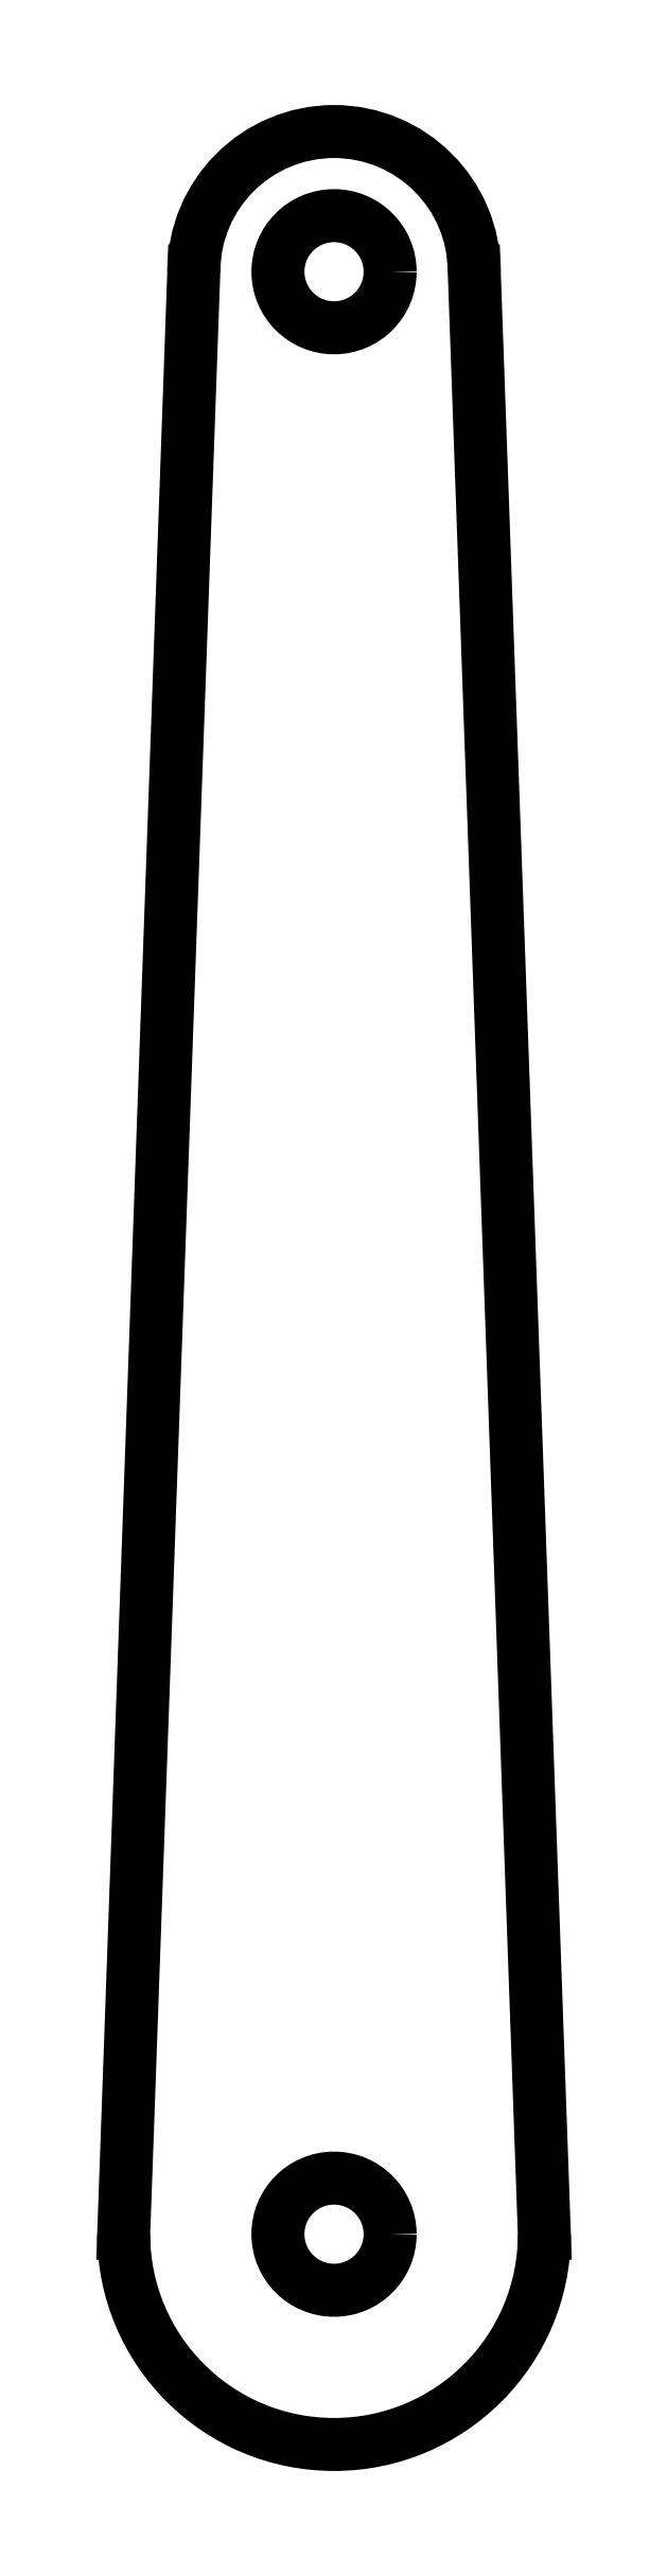
<metadata>
{"format":"dxf","ext":"dxf","renderer":"ezdxf+matplotlib","layout":"modelspace","background":"white","min_lineweight":24,"dpi":150}
</metadata>
<code>
0
SECTION
2
ENTITIES
0
CIRCLE
8
0
10
48
20
-15.1
30
0
40
2
210
-0
220
0
230
1
0
CIRCLE
8
0
10
48
20
-85.1
30
0
40
2
210
-0
220
0
230
1
0
ARC
8
0
10
48
20
-85.1
30
0
40
7.5
210
0
220
0
230
1
50
-180
51
0
0
LINE
8
0
10
55.5
20
-85.1
30
0
11
53
21
-15.1
31
0
0
ARC
8
0
10
48
20
-15.1
30
0
40
5
210
0
220
0
230
1
50
0
51
180
0
LINE
8
0
10
43
20
-15.1
30
0
11
40.5
21
-85.1
31
0
0
ENDSEC
0
EOF

</code>
